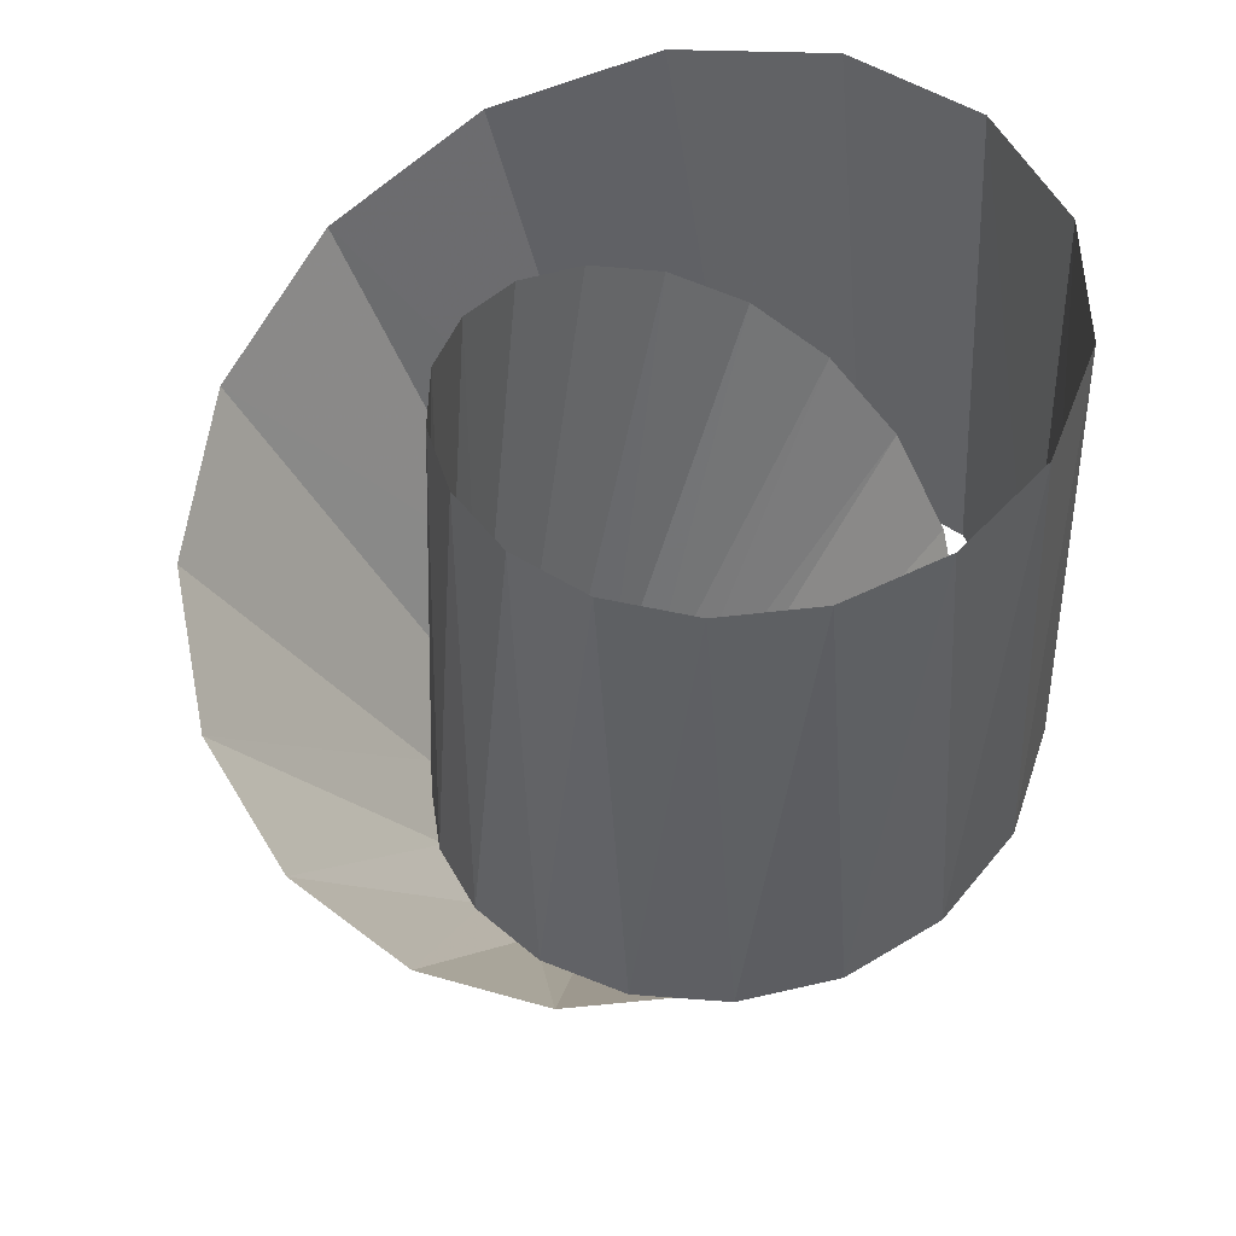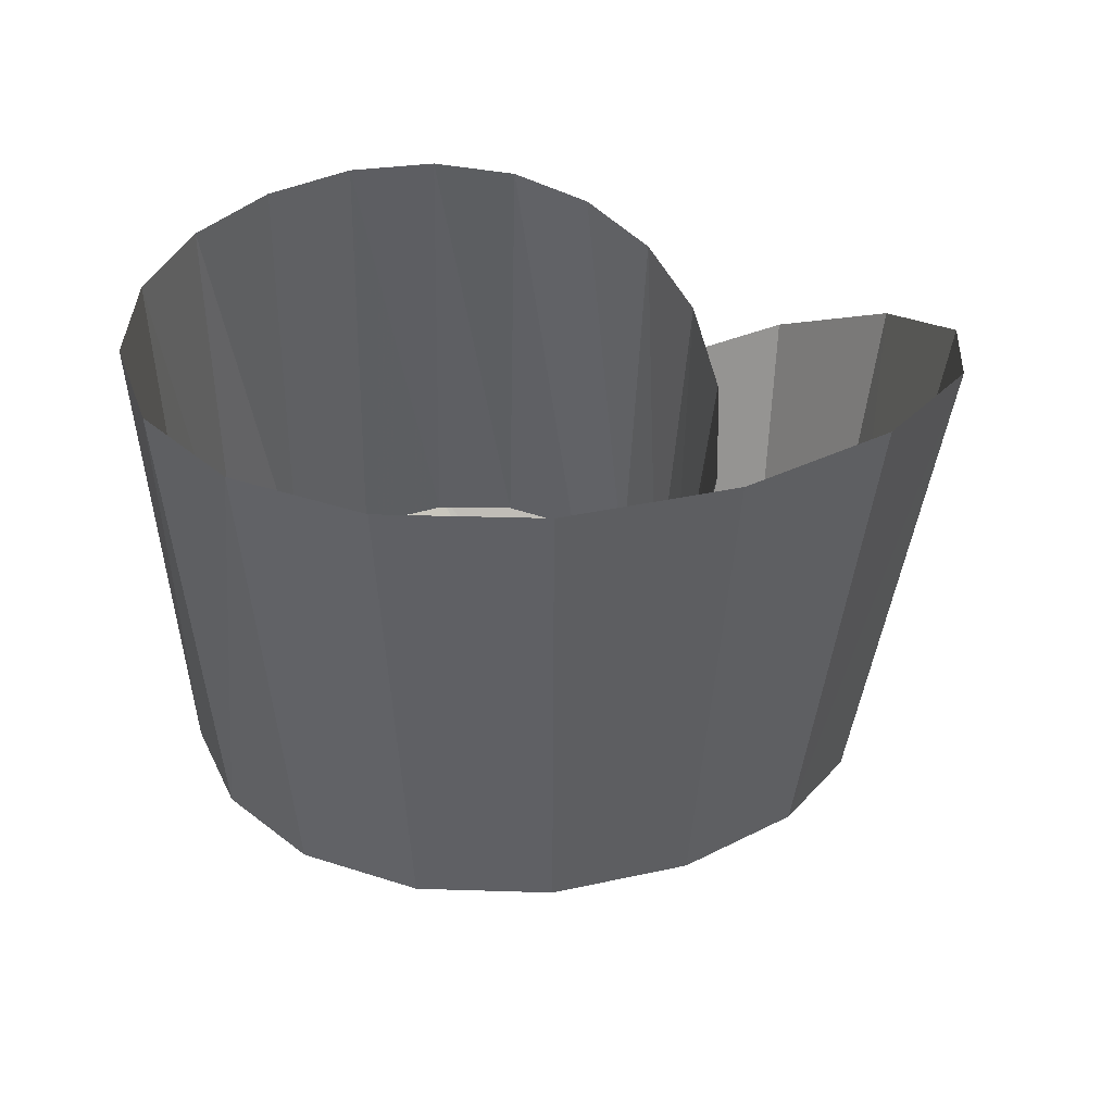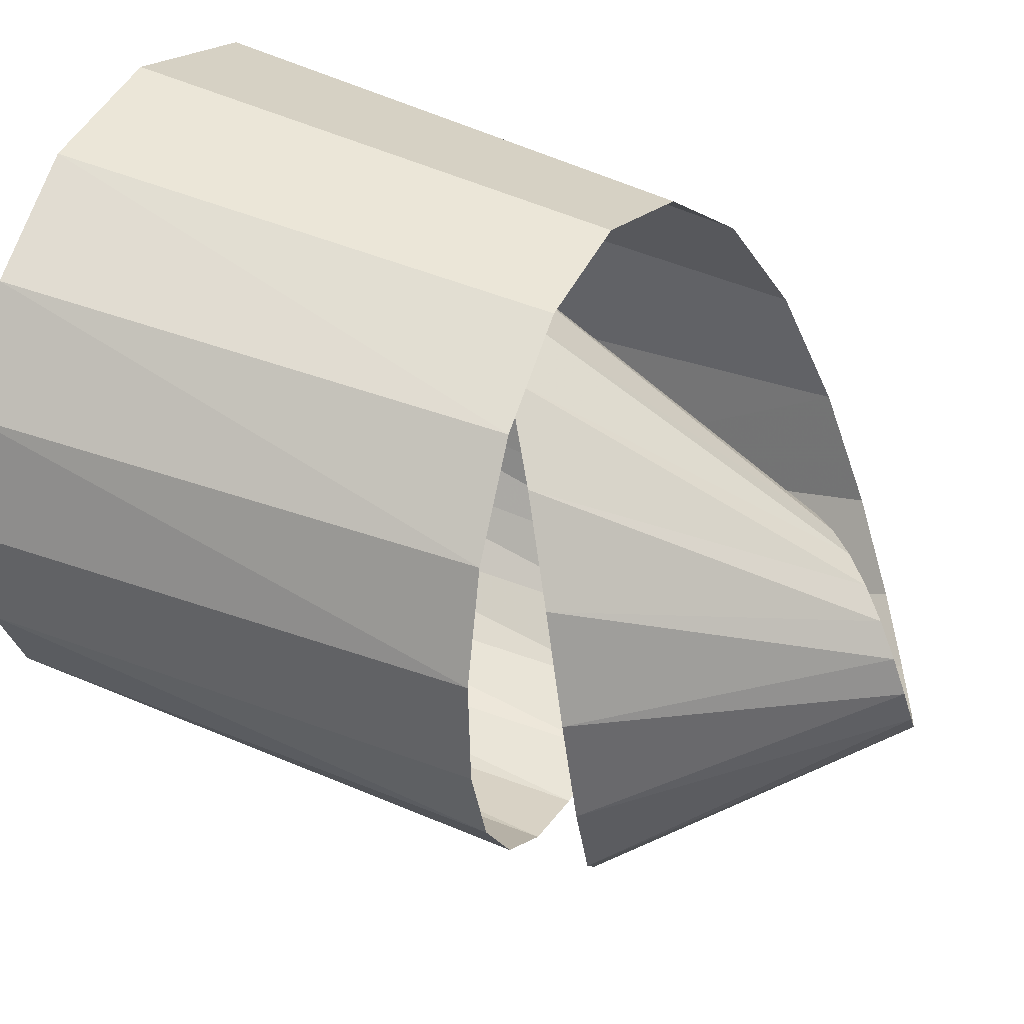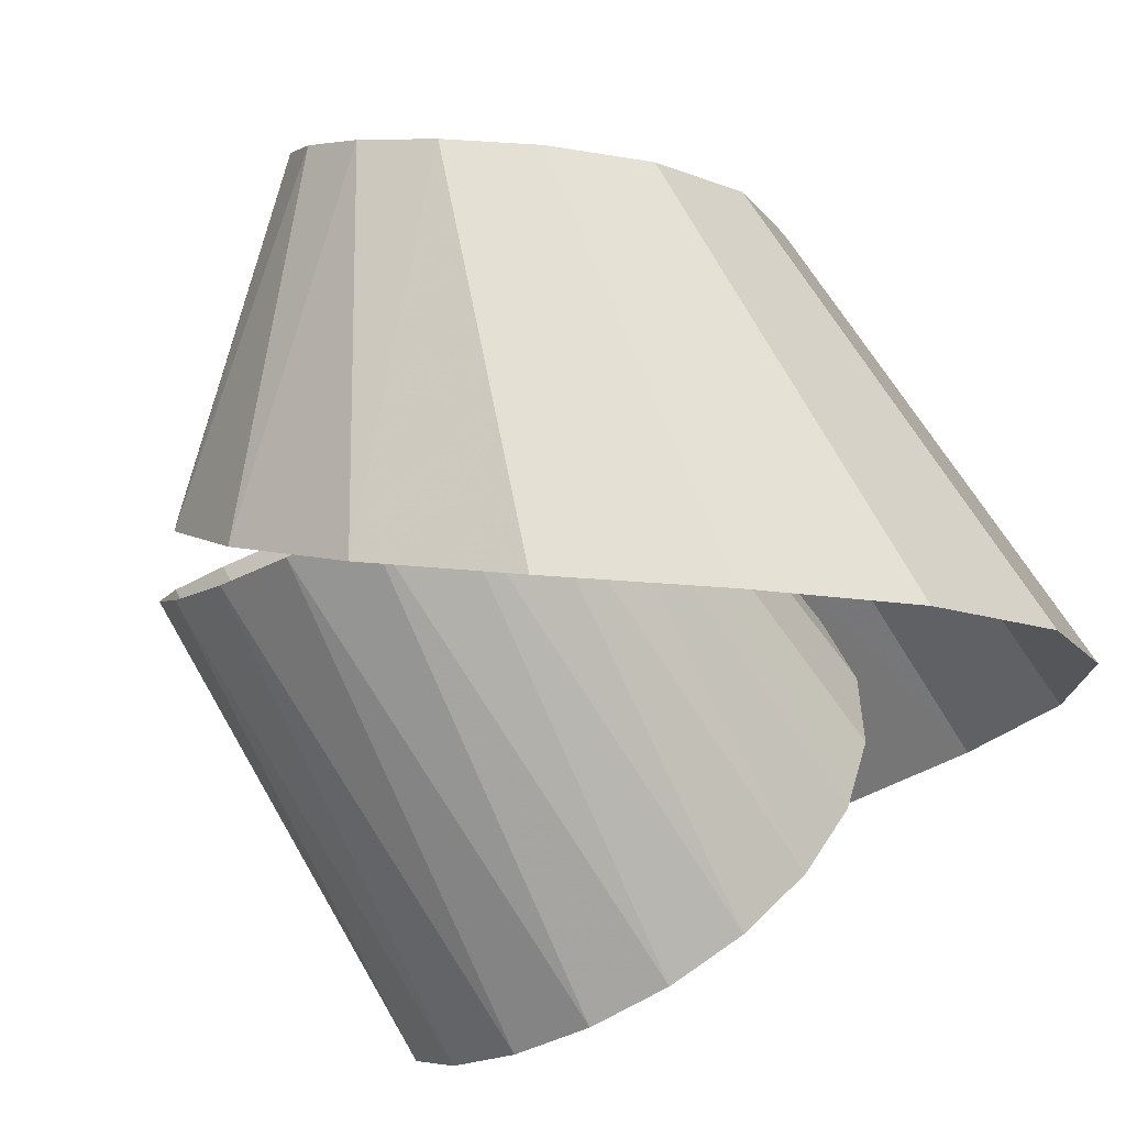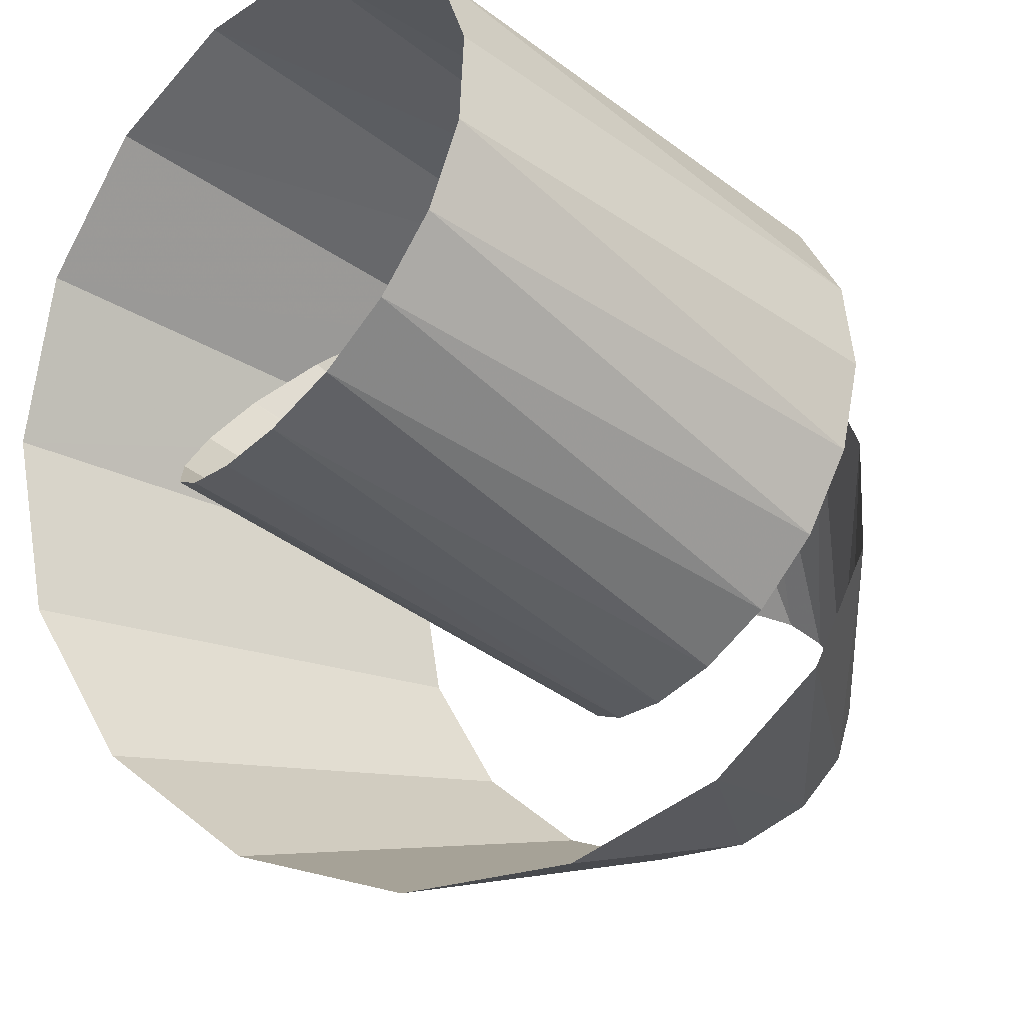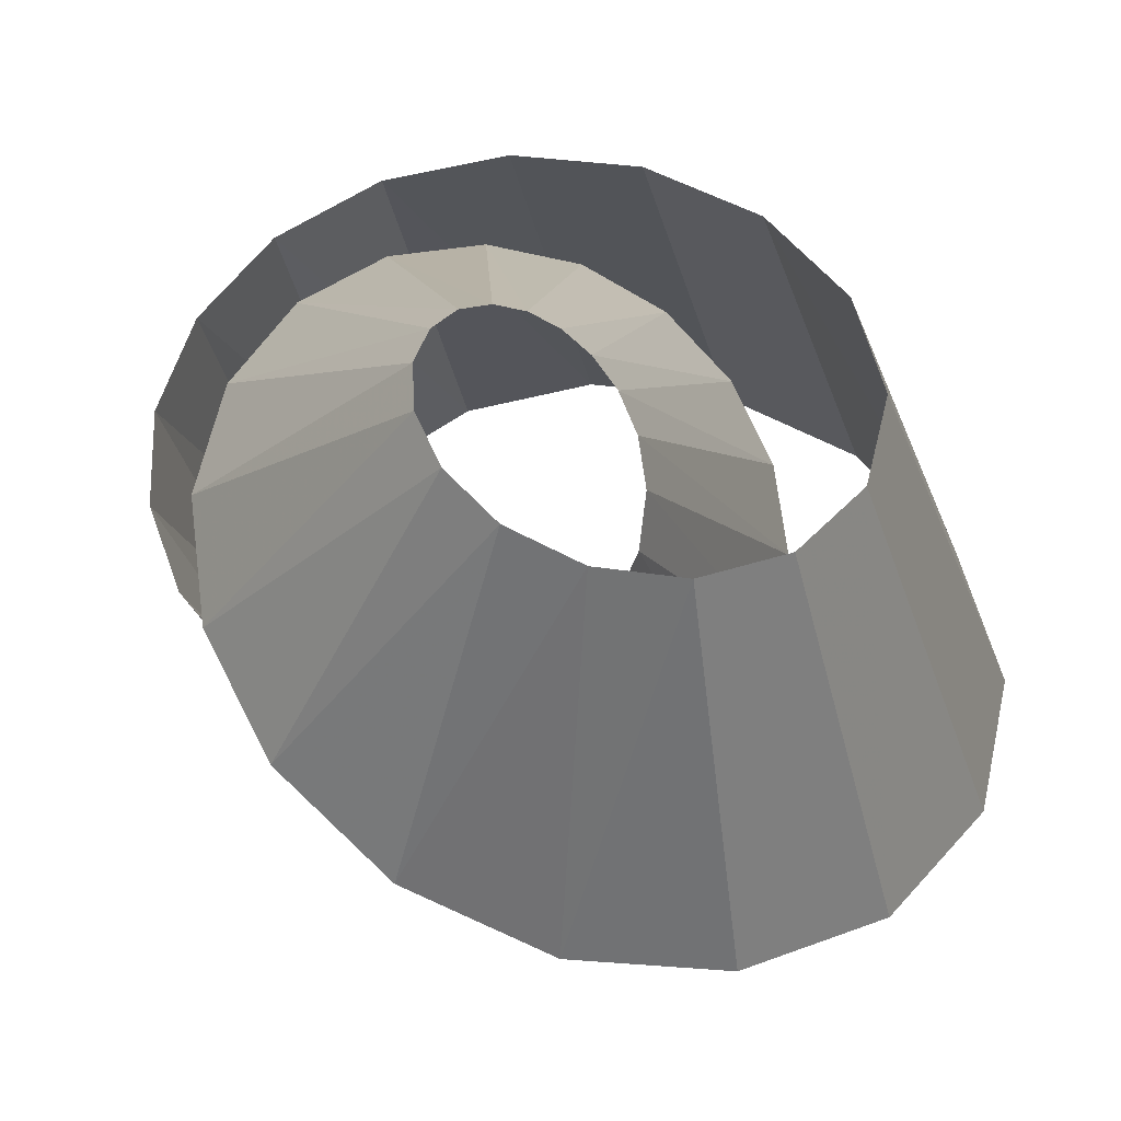
<metadata>
{"format":"obj","ext":"obj","renderer":"f3d","projection":"perspective","resolution":1024,"background":"white","views":[{"elev":44.4,"azim":77.0,"up":"+Z"},{"elev":48.2,"azim":-165.5,"up":"+Z"},{"elev":55.4,"azim":117.1,"up":"+Y"},{"elev":-76.9,"azim":-150.0,"up":"+Y"},{"elev":-45.2,"azim":51.4,"up":"+Y"},{"elev":-20.6,"azim":-167.5,"up":"+Y"}]}
</metadata>
<code>
g Torus Knot002
v 0.3735 0.07871 0.3521
v 0.3404 0.02514 -0.148
v 0.3557 -0.01441 0.342
v 0.3448 0.1223 -0.1362
v 0.3551 0.1789 0.3684
v 0.3153 0.2198 -0.1188
v 0.2954 0.2721 0.39
v 0.2508 0.3051 -0.09755
v 0.1949 0.3411 0.4134
v 0.1546 0.3649 -0.07586
v 0.06185 0.3684 0.4326
v 0.03594 0.3868 -0.05906
v -0.08622 0.3408 0.439
v -0.08985 0.3628 -0.05362
v -0.2249 0.2548 0.4242
v -0.2029 0.2929 -0.0656
v -0.3278 0.12 0.382
v -0.2831 0.1883 -0.09833
v -0.3735 -0.04083 0.3114
v -0.3171 0.06959 -0.1503
v -0.3531 -0.1968 0.218
v -0.3033 -0.03884 -0.2151
v -0.2731 -0.3181 0.1127
v -0.2521 -0.1172 -0.283
v -0.1528 -0.3838 0.008425
v -0.1811 -0.1562 -0.3445
v -0.01805 -0.3868 -0.08285
v -0.1083 -0.1574 -0.3926
v 0.1067 -0.3331 -0.1527
v -0.04718 -0.1299 -0.424
v 0.2032 -0.2374 -0.1969
v -0.004679 -0.08595 -0.4388
v 0.2614 -0.1183 -0.2151
v 0.01779 -0.03676 -0.439
v 0.2793 0.006086 -0.2093
v 0.02271 0.009008 -0.428
v 0.2604 0.1205 -0.1835
v 0.01441 0.04602 -0.4091
v 0.212 0.2137 -0.1419
v -0.002408 0.07183 -0.3856
v 0.1436 0.2785 -0.08919
v -0.02366 0.08611 -0.3598
v 0.06516 0.3115 -0.02952
v -0.04634 0.08973 -0.3335
v -0.01345 0.3124 0.03322
v -0.06847 0.0839 -0.3075
v -0.08314 0.2841 0.09558
v -0.08877 0.06946 -0.2824
v -0.1363 0.2317 0.1545
v -0.1059 0.04659 -0.2579
v -0.1674 0.1622 0.2072
v -0.1175 0.01505 -0.2342
v -0.1737 0.08412 0.2516
v -0.1201 -0.02483 -0.2116
v -0.1554 0.006176 0.2862
v -0.109 -0.07077 -0.1912
v -0.1156 -0.06405 0.3108
v -0.08067 -0.1177 -0.1747
v -0.05861 -0.1208 0.3264
v -0.03385 -0.1584 -0.1632
v 0.0109 -0.1599 0.3347
v 0.02907 -0.1851 -0.157
v 0.08813 -0.1784 0.3377
v 0.1026 -0.1913 -0.1551
v 0.1679 -0.1738 0.3377
v 0.1792 -0.173 -0.1556
v 0.2442 -0.1446 0.3369
v 0.2501 -0.129 -0.1562
v 0.3096 -0.09074 0.3376
v 0.3066 -0.06124 -0.1543
v 0.3557 -0.01441 0.342
v 0.3404 0.02514 -0.148
f 3 2 1
f 4 1 2
f 1 4 5
f 6 5 4
f 5 6 7
f 8 7 6
f 7 8 9
f 10 9 8
f 9 10 11
f 12 11 10
f 11 12 13
f 14 13 12
f 13 14 15
f 16 15 14
f 15 16 17
f 18 17 16
f 17 18 19
f 20 19 18
f 19 20 21
f 22 21 20
f 21 22 23
f 24 23 22
f 23 24 25
f 26 25 24
f 25 26 27
f 28 27 26
f 27 28 29
f 30 29 28
f 29 30 31
f 32 31 30
f 31 32 33
f 34 33 32
f 33 34 35
f 36 35 34
f 35 36 37
f 38 37 36
f 37 38 39
f 40 39 38
f 39 40 41
f 42 41 40
f 41 42 43
f 44 43 42
f 43 44 45
f 46 45 44
f 45 46 47
f 48 47 46
f 47 48 49
f 50 49 48
f 49 50 51
f 52 51 50
f 51 52 53
f 54 53 52
f 53 54 55
f 56 55 54
f 55 56 57
f 58 57 56
f 57 58 59
f 60 59 58
f 59 60 61
f 62 61 60
f 61 62 63
f 64 63 62
f 63 64 65
f 66 65 64
f 65 66 67
f 68 67 66
f 67 68 69
f 70 69 68
f 69 70 71
f 72 71 70

</code>
